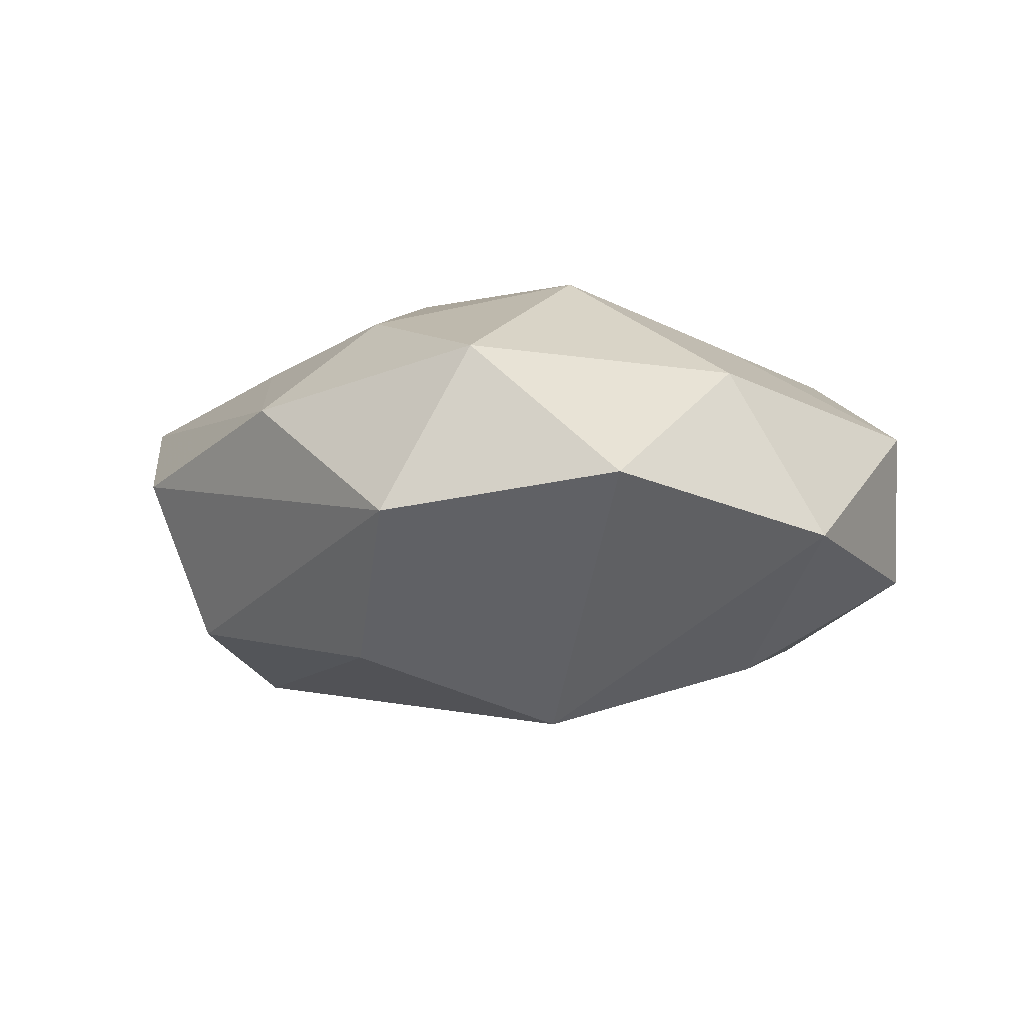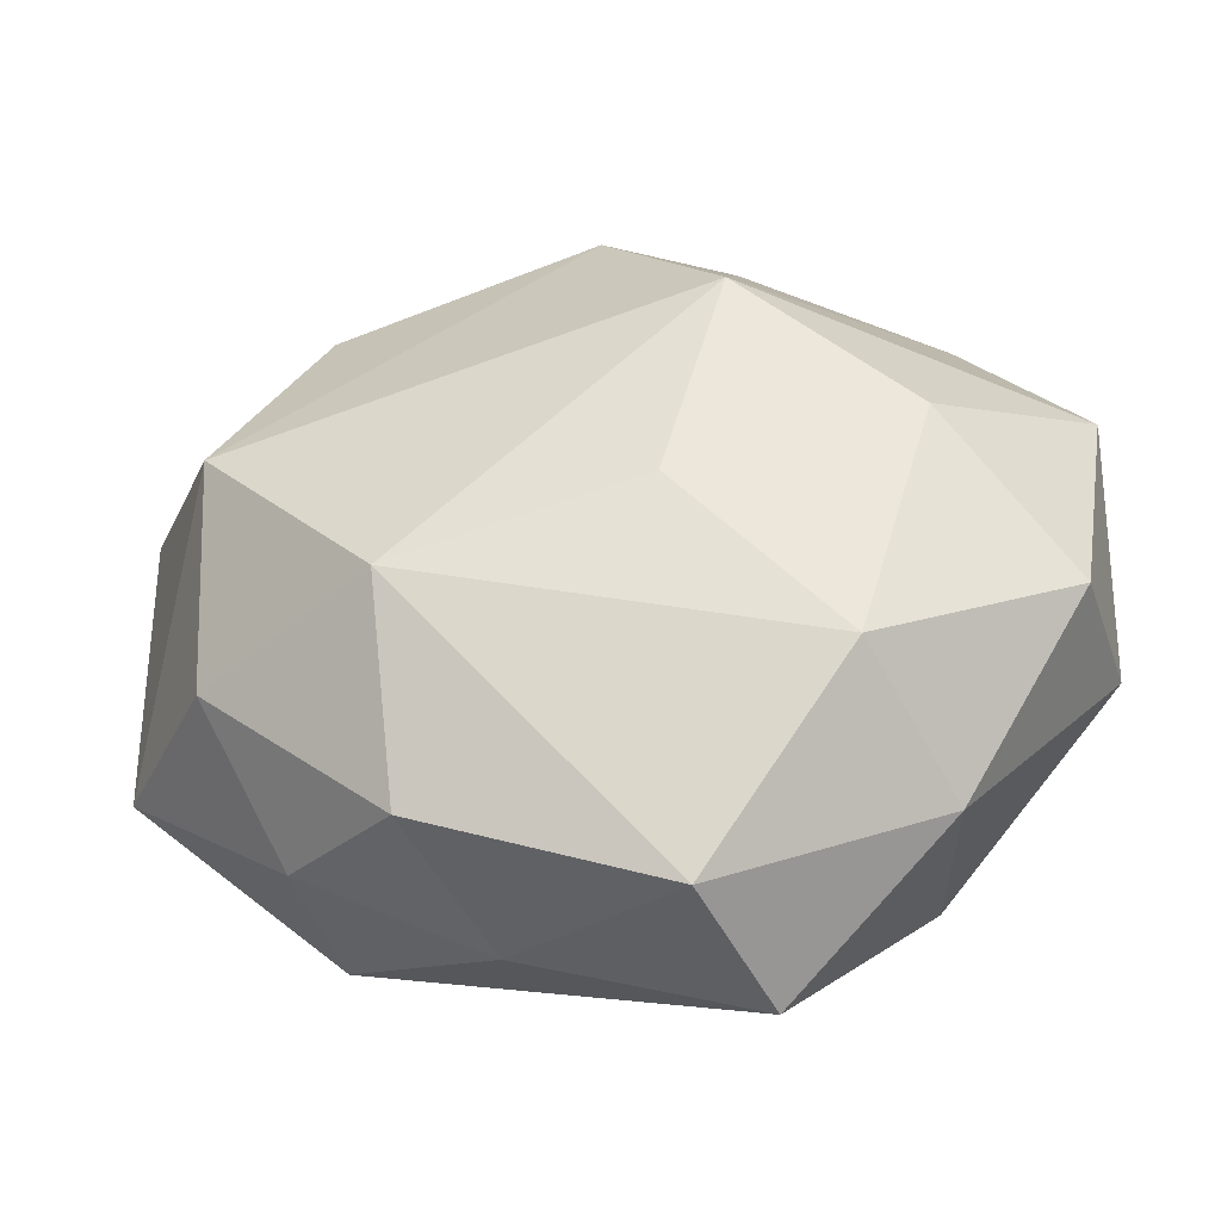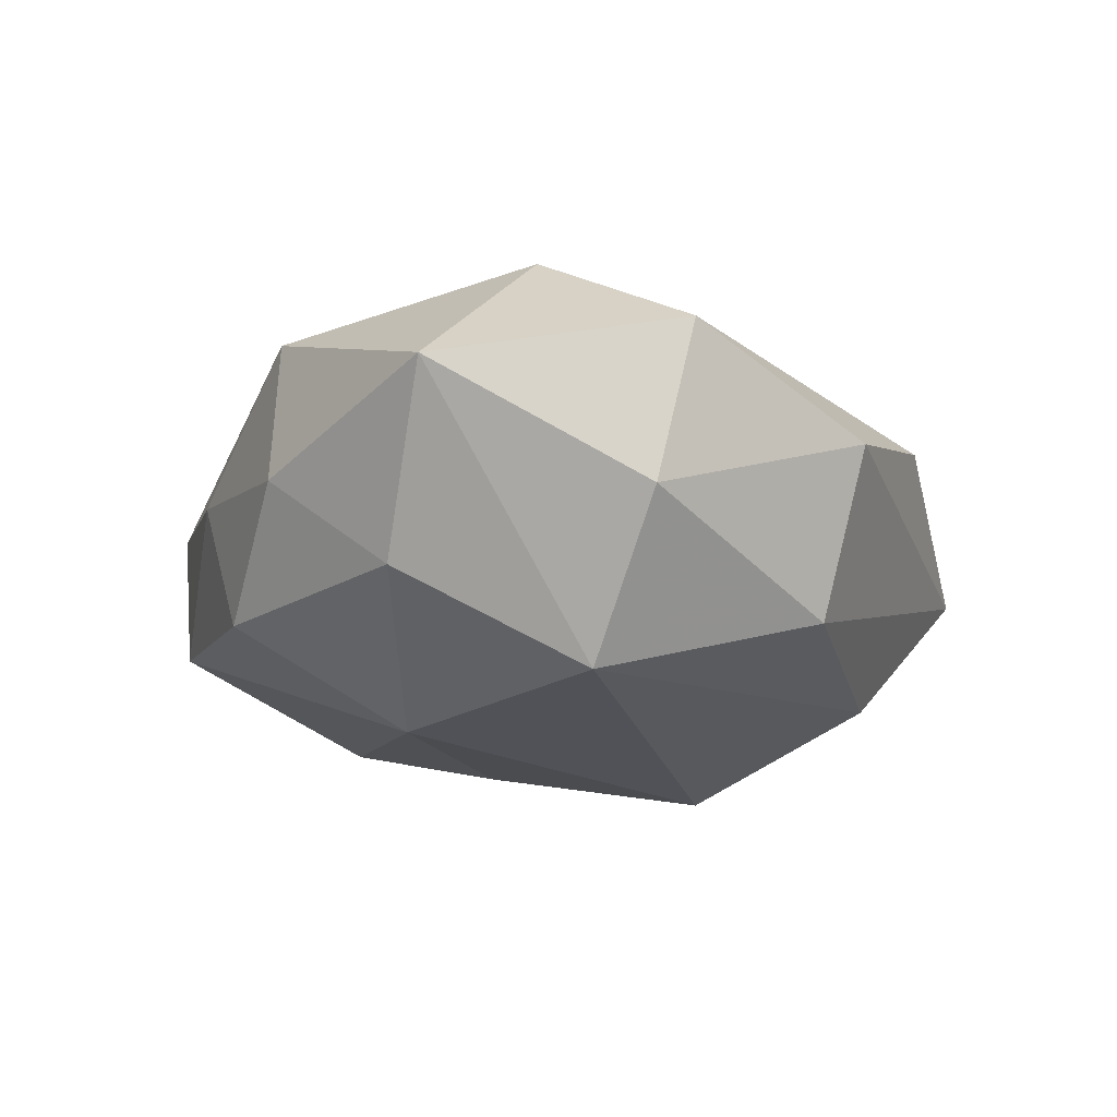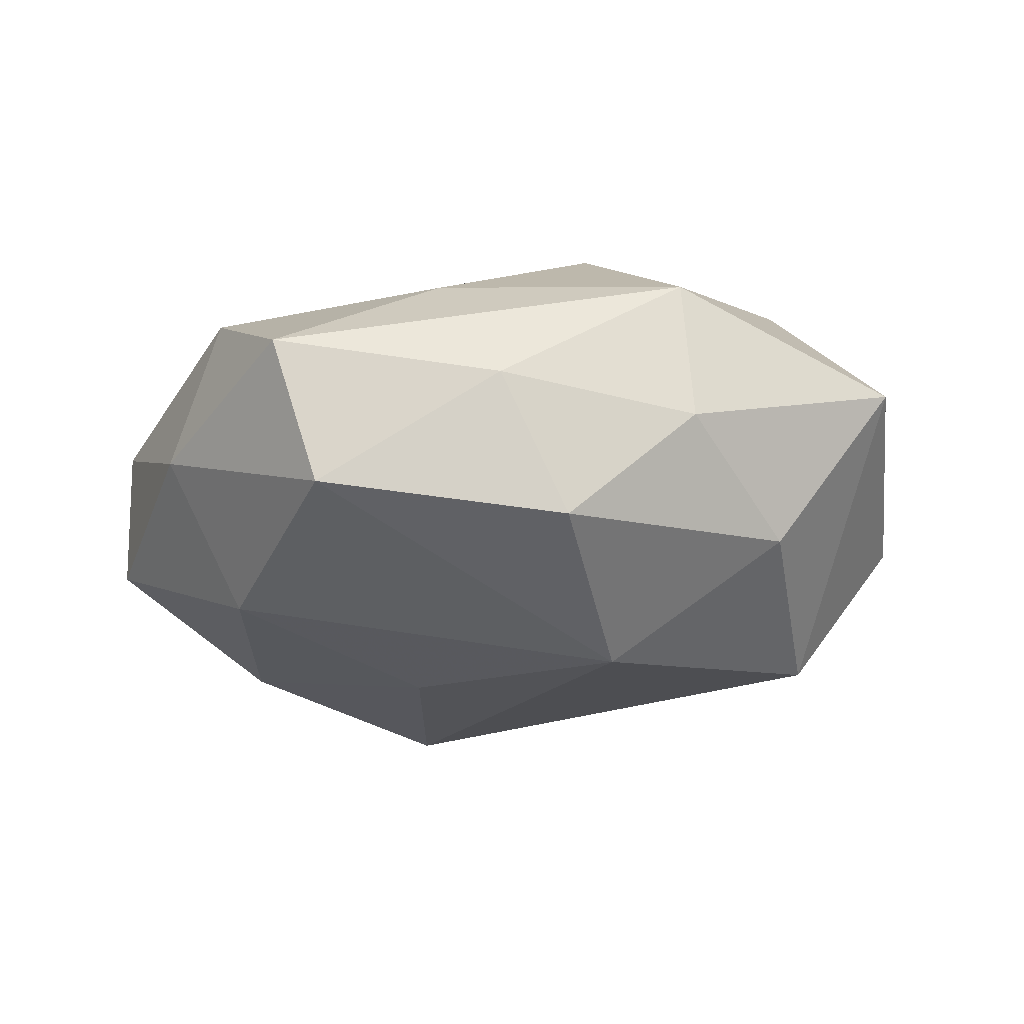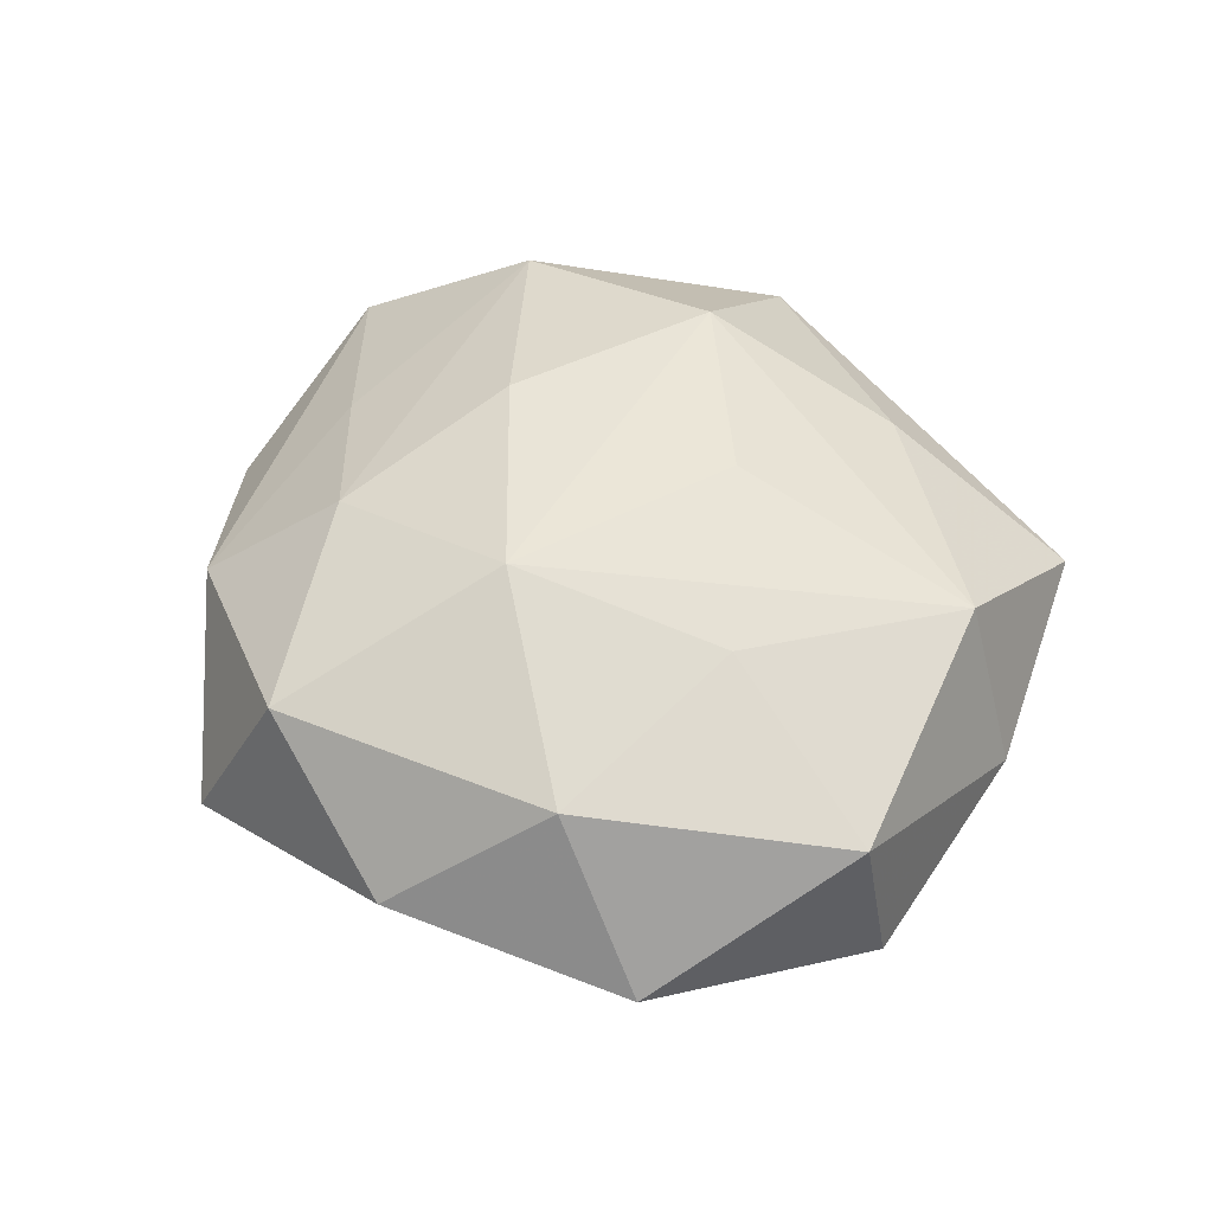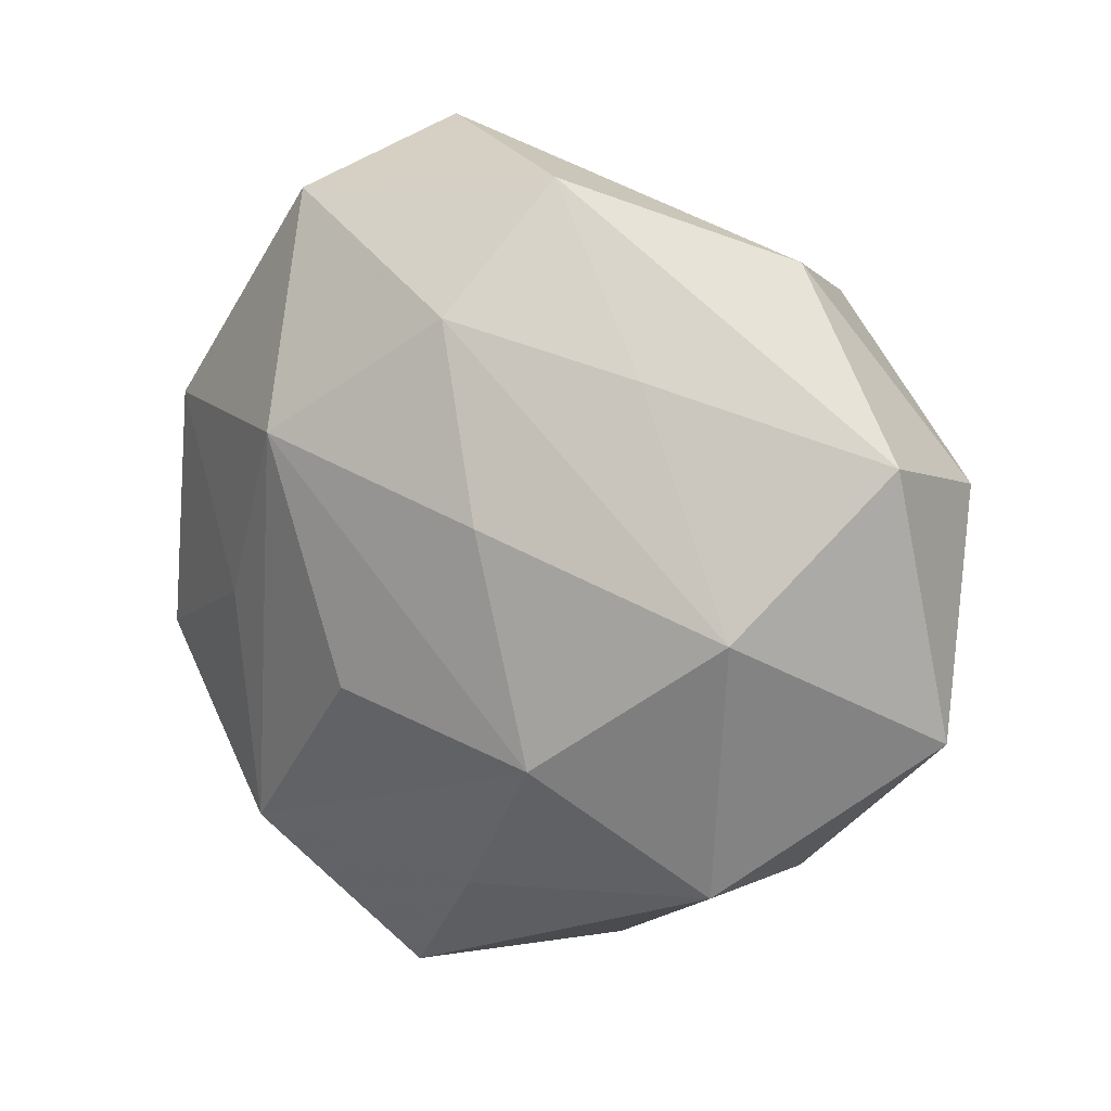
<metadata>
{"format":"obj","ext":"obj","renderer":"f3d","projection":"perspective","resolution":1024,"background":"white","views":[{"elev":-3.2,"azim":-145.9,"up":"+Z"},{"elev":-45.8,"azim":-168.5,"up":"+Y"},{"elev":-17.5,"azim":92.3,"up":"+Z"},{"elev":-18.1,"azim":16.7,"up":"+Z"},{"elev":42.3,"azim":-106.0,"up":"+Z"},{"elev":12.0,"azim":33.7,"up":"+Y"}]}
</metadata>
<code>
v -0.01417 0.04793 -0.00299
v 0.02729 0.0295 -0.01649
v -0.0322 -0.03441 -0.001938
v -0.04653 -0.01592 -0.01014
v 0.0362 -0.001087 0.02225
v -0.01825 0.01553 0.0259
v 0.03203 -0.03053 -0.001011
v -0.04069 0.01655 0.01349
v -0.02935 -0.004404 0.01895
v 0.05178 -0.01237 0.005619
v 0.03694 0.004854 -0.02387
v 0.001278 0.02846 0.02112
v 0.01535 -0.01614 0.02647
v 0.01831 -0.03613 -0.01352
v -0.01617 0.01611 -0.02737
v -0.008821 -0.008595 -0.02544
v -0.02113 0.04055 0.01557
v 0.0482 0.01591 0.01069
v 0.02243 0.02303 0.01658
v -0.03644 0.03383 0.001282
v 0.008849 0.008189 0.0263
v -0.04845 -0.01247 0.00748
v 0.04758 0.01167 -0.007251
v -0.001993 0.03562 -0.01926
v -0.02571 -0.02684 -0.01869
v 0.00761 0.04237 0.009725
v 0.01175 -0.04103 0.002643
v 0.03245 0.03428 0.002098
v -0.01334 -0.04828 0.006587
v 0.001602 -0.03302 0.01764
v -0.02803 -0.03071 0.01694
v 0.03047 -0.02985 0.01542
v -0.009342 -0.01114 0.02533
v -0.05008 0.01128 -0.005284
v 0.01814 -0.01627 -0.02593
v 0.0389 -0.01654 -0.01284
v -0.008415 -0.04624 -0.01033
v -0.03421 0.0003984 -0.02076
f 36 11 10
f 11 36 35
f 35 36 14
f 35 14 37
f 10 11 23
f 23 18 10
f 10 32 7
f 7 36 10
f 14 36 7
f 10 18 5
f 5 32 10
f 37 3 25
f 25 35 37
f 29 3 37
f 16 25 38
f 35 25 16
f 11 24 2
f 2 23 11
f 32 5 13
f 13 6 33
f 19 5 18
f 12 5 19
f 19 18 26
f 26 12 19
f 3 29 31
f 33 6 31
f 31 13 33
f 27 7 32
f 32 29 27
f 14 7 27
f 37 14 27
f 27 29 37
f 1 2 24
f 15 16 38
f 38 34 15
f 15 1 24
f 15 24 11
f 11 35 15
f 35 16 15
f 18 23 28
f 23 2 28
f 26 18 28
f 28 1 26
f 2 1 28
f 21 5 12
f 12 6 21
f 21 13 5
f 6 13 21
f 30 29 32
f 32 13 30
f 30 31 29
f 13 31 30
f 3 31 22
f 8 34 22
f 17 6 12
f 17 12 26
f 26 1 17
f 8 6 17
f 20 15 34
f 1 15 20
f 20 17 1
f 20 34 8
f 8 17 20
f 4 25 3
f 3 22 4
f 4 22 34
f 38 25 4
f 4 34 38
f 9 31 6
f 9 22 31
f 9 6 8
f 8 22 9

</code>
